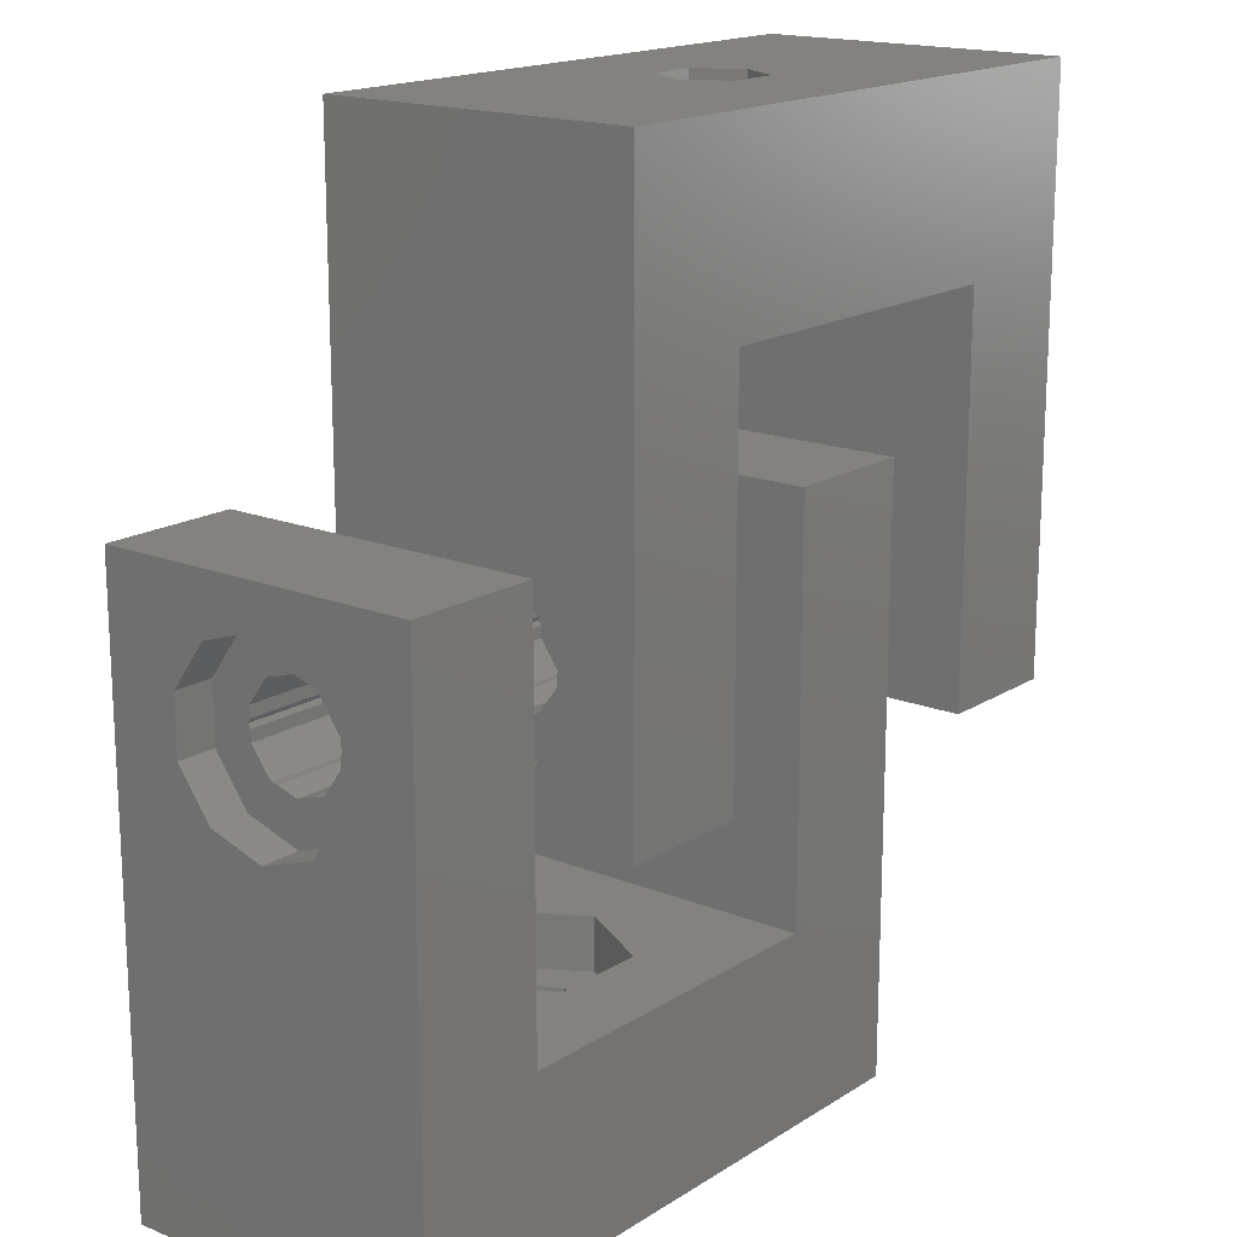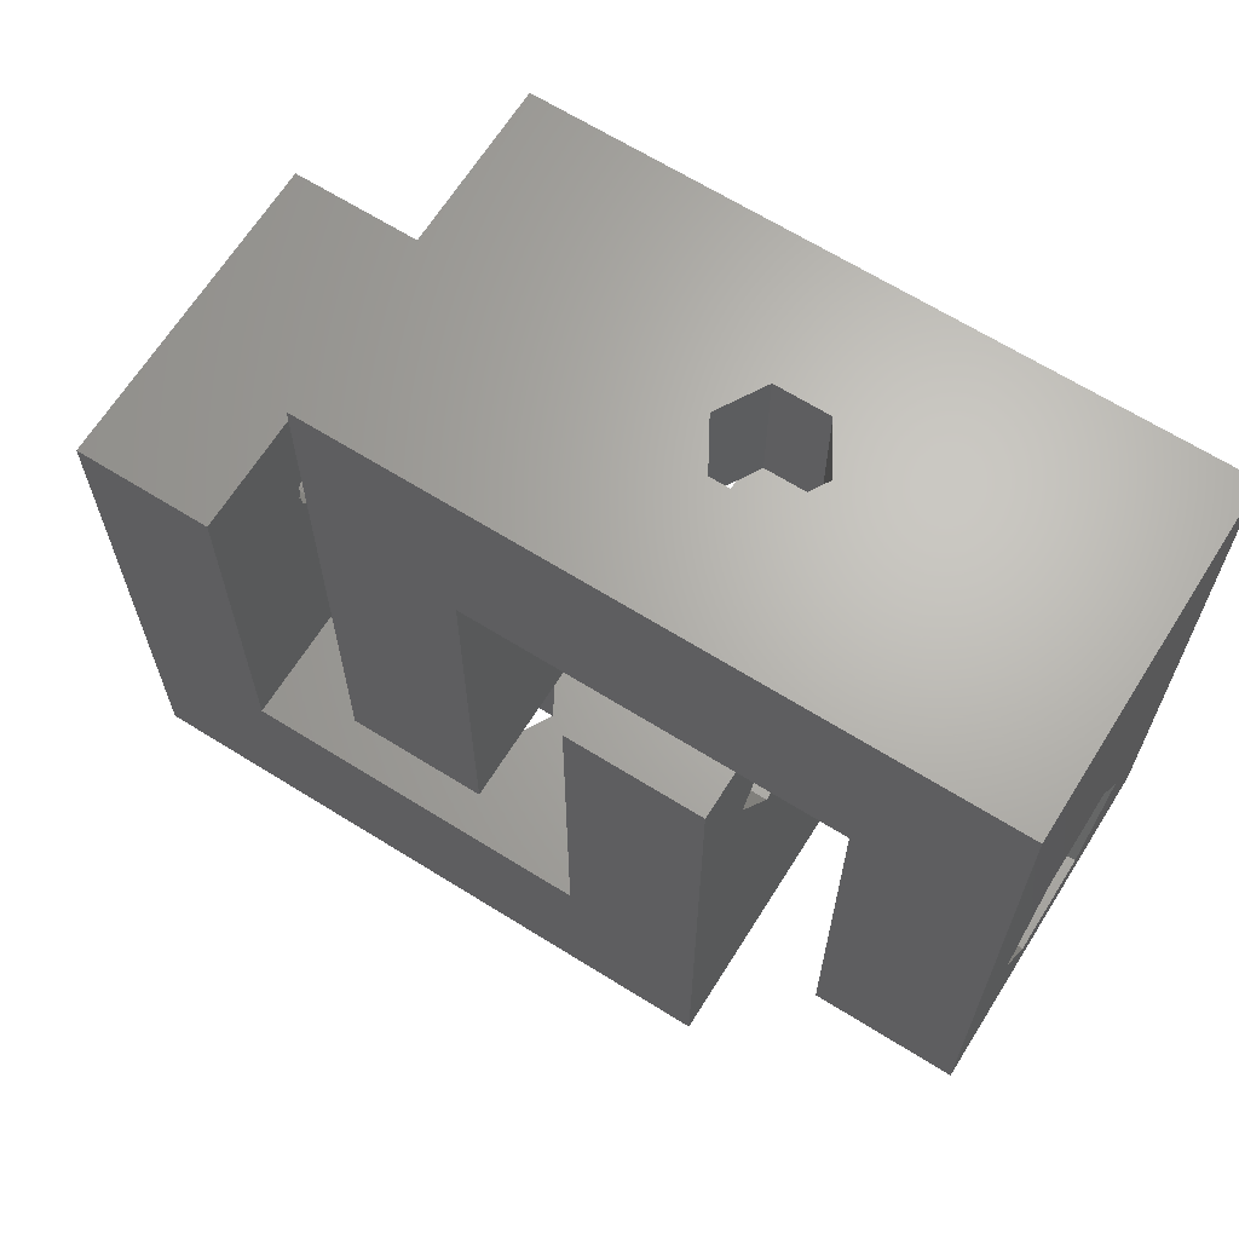
<metadata>
{"format":"stl","ext":"stl","renderer":"f3d","projection":"perspective","resolution":1024,"background":"white","views":[{"elev":17.1,"azim":128.8,"up":"+Y"},{"elev":66.0,"azim":-147.9,"up":"+Y"}]}
</metadata>
<code>
# stl→obj: 368 verts, 752 faces
v 0 -18.03 7.75
v 0 -20 4.441e-15
v 0 -20 12
v 0 2 -4.441e-16
v 0 -15 2.5
v 0 2 12
v 0 -11.97 7.75
v 0 -11.97 4.25
v 0 -15 9.5
v 0 -18.03 4.25
v 5 -20 4.441e-15
v 5 -5 1.11e-15
v 18 -20 4.441e-15
v 23 2 -4.441e-16
v 23 -20 4.441e-15
v 18 -5 1.11e-15
v 13.4 2 6
v 12.45 2 4.355
v 12.45 2 7.645
v 23 2 12
v 9.6 2 6
v 10.55 2 4.355
v 10.55 2 7.645
v 5 -5 12
v 18 -5 12
v 18 -20 12
v 23 -20 12
v 5 -20 12
v 2.5 -15 2.5
v 2.5 -11.97 4.25
v 2.5 -18.03 4.25
v 2.5 -18.03 7.75
v 2.5 -15 9.5
v 2.5 -11.97 7.75
v 5 -16.65 5.05
v 5 -14.84 4.193
v 5 -15 4.1
v 5 -15.16 4.193
v 5 -15.59 4.193
v 5 -15 7.9
v 5 -14.84 7.807
v 5 -16.54 4.883
v 5 -16.65 5.217
v 5 -16.9 6
v 5 -13.1 6
v 5 -13.35 5.217
v 5 -16.65 6.95
v 5 -16.65 6.783
v 5 -16.58 6.988
v 5 -14.41 7.807
v 5 -13.46 7.117
v 5 -16.54 7.117
v 5 -15.59 7.807
v 5 -15.16 7.807
v 5 -13.42 6.988
v 5 -13.35 6.95
v 5 -13.35 6.783
v 5 -13.35 5.05
v 5 -14.41 4.193
v 5 -13.46 4.883
v 5 -13.42 5.012
v 5 -16.58 5.012
v 9.75 -5 9.031
v 8 -5 6
v 13.25 -5 9.031
v 13.25 -5 2.969
v 9.75 -5 2.969
v 15 -5 6
v 18 -13.46 4.883
v 18 -13.46 7.117
v 18 -13.35 6.95
v 18 -13.42 6.988
v 18 -15 4.1
v 18 -14.84 4.193
v 18 -13.1 6
v 18 -13.35 5.217
v 18 -14.41 4.193
v 18 -13.35 5.05
v 18 -13.42 5.012
v 18 -13.35 6.783
v 18 -14.84 7.807
v 18 -14.41 7.807
v 18 -15.59 7.807
v 18 -15.16 7.807
v 18 -15 7.9
v 18 -16.65 6.783
v 18 -16.65 6.95
v 18 -16.54 7.117
v 18 -16.58 6.988
v 18 -16.9 6
v 18 -16.65 5.217
v 18 -16.65 5.05
v 18 -16.58 5.012
v 18 -16.54 4.883
v 18 -15.59 4.193
v 18 -15.16 4.193
v 23 -13.92 2.671
v 23 -12.17 3.943
v 23 -17.83 3.943
v 23 -16.08 2.671
v 23 -13.92 9.329
v 23 -12.17 8.057
v 23 -18.5 6
v 23 -11.5 6
v 23 -16.08 9.329
v 23 -17.83 8.057
v 10.55 -3 7.645
v 9.6 -3 6
v 10.55 -3 4.355
v 12.45 -3 7.645
v 13.4 -3 6
v 12.45 -3 4.355
v 2.5 -14.41 7.807
v 2.5 -13.46 7.117
v 2.5 -14.41 4.193
v 2.5 -15 4.1
v 2.5 -16.65 5.05
v 2.5 -16.65 6.95
v 2.5 -16.9 6
v 2.5 -16.65 6.783
v 2.5 -16.54 7.117
v 2.5 -16.58 6.988
v 2.5 -13.46 4.883
v 2.5 -15.59 4.193
v 2.5 -16.54 4.883
v 2.5 -16.65 5.217
v 2.5 -16.58 5.012
v 2.5 -15.16 4.193
v 2.5 -13.35 6.783
v 2.5 -13.1 6
v 2.5 -15.16 7.807
v 2.5 -15 7.9
v 2.5 -14.84 4.193
v 2.5 -13.42 5.012
v 2.5 -13.35 5.05
v 2.5 -13.35 5.217
v 2.5 -13.35 6.95
v 2.5 -13.42 6.988
v 2.5 -14.84 7.807
v 2.5 -15.59 7.807
v 8 -3 6
v 9.75 -3 9.031
v 9.75 -3 2.969
v 13.25 -3 2.969
v 15 -3 6
v 13.25 -3 9.031
v 21.5 -14.84 4.193
v 21.5 -14.41 4.193
v 21.5 -15 4.1
v 21.5 -15.16 4.193
v 21.5 -15.59 4.193
v 21.5 -16.54 4.883
v 21.5 -16.58 5.012
v 21.5 -16.65 5.05
v 21.5 -16.65 5.217
v 21.5 -16.9 6
v 21.5 -16.65 6.783
v 21.5 -16.65 6.95
v 21.5 -16.58 6.988
v 21.5 -16.54 7.117
v 21.5 -15.59 7.807
v 21.5 -15.16 7.807
v 21.5 -15 7.9
v 21.5 -14.84 7.807
v 21.5 -14.41 7.807
v 21.5 -13.46 7.117
v 21.5 -13.42 6.988
v 21.5 -13.35 6.95
v 21.5 -13.35 6.783
v 21.5 -13.1 6
v 21.5 -13.35 5.217
v 21.5 -13.35 5.05
v 21.5 -13.42 5.012
v 21.5 -13.46 4.883
v 21.5 -13.92 2.671
v 21.5 -12.17 3.943
v 21.5 -16.08 2.671
v 21.5 -11.5 6
v 21.5 -12.17 8.057
v 21.5 -13.92 9.329
v 21.5 -16.08 9.329
v 21.5 -17.83 8.057
v 21.5 -18.5 6
v 21.5 -17.83 3.943
v 9.5 -15 9.5
v 9.5 -32 1.102e-14
v 9.5 -32 12
v 9.5 -10 3.445e-15
v 9.5 -15 2.5
v 9.5 -11.97 4.25
v 9.5 -10 12
v 9.5 -11.97 7.75
v 9.5 -18.03 7.75
v 9.5 -18.03 4.25
v 14.5 -10 3.445e-15
v 14.5 -25 8.613e-15
v 27.5 -25 8.613e-15
v 27.5 -10 3.445e-15
v 32.5 -10 3.445e-15
v 32.5 -32 1.102e-14
v 14.5 -10 12
v 14.5 -25 12
v 32.5 -10 12
v 27.5 -10 12
v 32.5 -32 12
v 27.5 -25 12
v 20.05 -32 4.355
v 21.95 -32 4.355
v 19.1 -32 6
v 20.05 -32 7.645
v 21.95 -32 7.645
v 22.9 -32 6
v 12 -15 2.5
v 12 -11.97 4.25
v 12 -18.03 4.25
v 12 -18.03 7.75
v 12 -15 9.5
v 12 -11.97 7.75
v 32.5 -11.5 6
v 32.5 -13.92 2.671
v 32.5 -12.17 8.057
v 32.5 -16.08 2.671
v 32.5 -17.83 3.943
v 32.5 -18.5 6
v 32.5 -17.83 8.057
v 32.5 -16.08 9.329
v 32.5 -13.92 9.329
v 32.5 -12.17 3.943
v 27.5 -13.35 5.05
v 27.5 -15.59 7.807
v 27.5 -15.16 7.807
v 27.5 -15 4.1
v 27.5 -14.84 4.193
v 27.5 -14.41 4.193
v 27.5 -13.46 4.883
v 27.5 -13.35 6.783
v 27.5 -13.1 6
v 27.5 -13.35 5.217
v 27.5 -13.35 6.95
v 27.5 -13.42 6.988
v 27.5 -13.46 7.117
v 27.5 -14.41 7.807
v 27.5 -14.84 7.807
v 27.5 -15 7.9
v 27.5 -16.54 7.117
v 27.5 -16.58 6.988
v 27.5 -16.65 6.95
v 27.5 -16.65 6.783
v 27.5 -16.9 6
v 27.5 -16.65 5.217
v 27.5 -16.65 5.05
v 27.5 -16.58 5.012
v 27.5 -16.54 4.883
v 27.5 -15.16 4.193
v 27.5 -15.59 4.193
v 27.5 -13.42 5.012
v 19.25 -25 2.969
v 22.75 -25 2.969
v 17.5 -25 6
v 24.5 -25 6
v 22.75 -25 9.031
v 19.25 -25 9.031
v 14.5 -16.65 6.783
v 14.5 -15 4.1
v 14.5 -15.16 4.193
v 14.5 -15.59 4.193
v 14.5 -16.54 4.883
v 14.5 -13.35 6.95
v 14.5 -13.35 6.783
v 14.5 -16.58 5.012
v 14.5 -16.65 5.05
v 14.5 -16.65 5.217
v 14.5 -16.9 6
v 14.5 -16.65 6.95
v 14.5 -16.54 7.117
v 14.5 -14.84 7.807
v 14.5 -14.41 7.807
v 14.5 -15.59 7.807
v 14.5 -15.16 7.807
v 14.5 -16.58 6.988
v 14.5 -15 7.9
v 14.5 -13.42 6.988
v 14.5 -13.46 7.117
v 14.5 -13.1 6
v 14.5 -14.41 4.193
v 14.5 -14.84 4.193
v 14.5 -13.35 5.217
v 14.5 -13.35 5.05
v 14.5 -13.42 5.012
v 14.5 -13.46 4.883
v 21.95 -27 4.355
v 20.05 -27 4.355
v 19.1 -27 6
v 22.9 -27 6
v 21.95 -27 7.645
v 20.05 -27 7.645
v 12 -15.59 4.193
v 12 -16.54 4.883
v 12 -15.59 7.807
v 12 -15 7.9
v 12 -13.35 6.95
v 12 -13.35 5.05
v 12 -13.1 6
v 12 -13.35 5.217
v 12 -13.46 4.883
v 12 -13.42 5.012
v 12 -16.54 7.117
v 12 -14.41 7.807
v 12 -13.46 7.117
v 12 -13.35 6.783
v 12 -13.42 6.988
v 12 -14.84 7.807
v 12 -16.65 5.217
v 12 -16.9 6
v 12 -14.84 4.193
v 12 -15 4.1
v 12 -15.16 7.807
v 12 -16.58 6.988
v 12 -16.65 6.95
v 12 -16.65 6.783
v 12 -16.65 5.05
v 12 -16.58 5.012
v 12 -15.16 4.193
v 12 -14.41 4.193
v 31 -13.92 2.671
v 31 -16.08 2.671
v 31 -12.17 3.943
v 31 -11.5 6
v 31 -12.17 8.057
v 31 -13.92 9.329
v 31 -16.08 9.329
v 31 -17.83 8.057
v 31 -18.5 6
v 31 -17.83 3.943
v 31 -14.84 4.193
v 31 -14.41 4.193
v 31 -15 4.1
v 31 -15.16 4.193
v 31 -15.59 4.193
v 31 -16.54 4.883
v 31 -16.58 5.012
v 31 -16.65 5.05
v 31 -16.65 5.217
v 31 -16.9 6
v 31 -16.65 6.783
v 31 -16.65 6.95
v 31 -16.58 6.988
v 31 -16.54 7.117
v 31 -15.59 7.807
v 31 -15.16 7.807
v 31 -15 7.9
v 31 -14.84 7.807
v 31 -14.41 7.807
v 31 -13.46 7.117
v 31 -13.42 6.988
v 31 -13.35 6.95
v 31 -13.35 6.783
v 31 -13.1 6
v 31 -13.35 5.217
v 31 -13.35 5.05
v 31 -13.42 5.012
v 31 -13.46 4.883
v 17.5 -27 6
v 19.25 -27 2.969
v 22.75 -27 2.969
v 19.25 -27 9.031
v 22.75 -27 9.031
v 24.5 -27 6
f 1 2 3
f 4 2 5
f 4 5 6
f 7 6 8
f 5 8 6
f 6 7 9
f 6 9 3
f 10 2 1
f 5 2 10
f 1 3 9
f 11 2 12
f 13 14 15
f 16 14 13
f 4 14 12
f 4 12 2
f 12 14 16
f 17 14 18
f 19 6 20
f 4 6 21
f 4 21 22
f 4 22 14
f 22 18 14
f 14 17 20
f 23 6 19
f 17 19 20
f 21 6 23
f 24 6 3
f 24 25 20
f 20 6 24
f 26 20 25
f 27 20 26
f 28 24 3
f 3 2 11
f 28 3 11
f 29 30 8
f 5 29 8
f 10 31 29
f 5 10 29
f 32 31 1
f 1 31 10
f 33 32 9
f 9 32 1
f 33 9 34
f 34 9 7
f 30 34 7
f 8 30 7
f 35 28 11
f 36 37 11
f 37 38 11
f 38 39 11
f 40 41 24
f 39 42 11
f 35 43 28
f 42 35 11
f 44 28 43
f 45 46 24
f 47 28 48
f 49 28 47
f 50 51 24
f 52 28 49
f 53 28 52
f 24 28 53
f 40 53 54
f 41 50 24
f 24 53 40
f 24 51 55
f 24 55 56
f 24 56 57
f 24 57 45
f 12 24 46
f 12 46 58
f 59 36 11
f 12 60 11
f 12 58 60
f 60 59 11
f 61 60 58
f 62 35 42
f 44 48 28
f 63 25 24
f 12 64 24
f 65 25 63
f 66 67 16
f 68 25 65
f 16 25 68
f 68 66 16
f 12 67 64
f 12 16 67
f 64 63 24
f 69 25 16
f 70 71 72
f 73 74 13
f 75 25 76
f 13 77 16
f 78 25 69
f 77 69 16
f 79 78 69
f 76 25 78
f 80 25 75
f 71 25 80
f 70 25 71
f 26 25 70
f 81 26 82
f 26 70 82
f 83 26 84
f 26 81 85
f 26 85 84
f 86 26 87
f 26 83 88
f 26 88 89
f 26 89 87
f 26 86 13
f 86 90 13
f 90 91 13
f 91 92 13
f 92 93 13
f 93 94 13
f 94 95 13
f 95 96 13
f 96 73 13
f 77 13 74
f 26 13 15
f 27 26 15
f 97 14 20
f 98 97 20
f 15 14 97
f 99 15 100
f 101 102 20
f 103 15 99
f 27 15 103
f 104 98 20
f 27 105 20
f 27 106 105
f 105 101 20
f 102 104 20
f 103 106 27
f 97 100 15
f 21 23 107
f 108 21 107
f 109 22 21
f 108 109 21
f 19 110 23
f 23 110 107
f 17 111 19
f 19 111 110
f 17 18 111
f 111 18 112
f 112 18 22
f 109 112 22
f 113 33 114
f 115 30 116
f 117 29 31
f 118 31 32
f 119 31 120
f 121 122 32
f 122 118 32
f 123 30 115
f 124 29 125
f 119 126 31
f 125 29 117
f 126 117 31
f 127 125 117
f 128 29 124
f 116 29 128
f 30 29 116
f 129 30 130
f 131 33 132
f 133 115 116
f 134 30 123
f 135 30 134
f 136 30 135
f 130 30 136
f 34 30 129
f 34 129 137
f 34 137 33
f 137 138 114
f 137 114 33
f 139 33 113
f 132 33 139
f 140 33 131
f 121 33 140
f 33 121 32
f 120 31 118
f 37 36 133
f 116 37 133
f 38 37 116
f 128 38 116
f 36 59 115
f 133 36 115
f 59 60 123
f 115 59 123
f 123 60 61
f 134 123 61
f 61 58 135
f 134 61 135
f 135 58 46
f 136 135 46
f 136 46 45
f 130 136 45
f 130 45 57
f 129 130 57
f 129 57 56
f 137 129 56
f 56 55 137
f 137 55 138
f 138 55 51
f 114 138 51
f 51 50 114
f 114 50 113
f 50 41 113
f 113 41 139
f 41 40 139
f 139 40 132
f 40 54 132
f 132 54 131
f 54 53 131
f 131 53 140
f 53 52 140
f 140 52 121
f 49 122 52
f 52 122 121
f 49 47 122
f 122 47 118
f 48 120 47
f 47 120 118
f 44 119 48
f 48 119 120
f 43 126 44
f 44 126 119
f 35 117 43
f 43 117 126
f 35 62 127
f 117 35 127
f 42 125 62
f 62 125 127
f 42 39 124
f 125 42 124
f 39 38 128
f 124 39 128
f 141 142 63
f 64 141 63
f 67 143 141
f 64 67 141
f 66 144 143
f 67 66 143
f 145 144 68
f 68 144 66
f 145 68 146
f 146 68 65
f 146 65 142
f 142 65 63
f 74 147 148
f 77 74 148
f 149 147 74
f 73 149 74
f 96 150 149
f 73 96 149
f 95 151 150
f 96 95 150
f 94 152 151
f 95 94 151
f 153 152 93
f 93 152 94
f 92 154 153
f 93 92 153
f 155 154 91
f 91 154 92
f 156 155 90
f 90 155 91
f 157 156 86
f 86 156 90
f 158 157 87
f 87 157 86
f 159 158 89
f 89 158 87
f 160 159 88
f 88 159 89
f 161 160 83
f 83 160 88
f 161 83 162
f 162 83 84
f 163 162 85
f 85 162 84
f 163 85 164
f 164 85 81
f 164 81 165
f 165 81 82
f 165 82 166
f 166 82 70
f 167 166 70
f 72 167 70
f 167 72 168
f 168 72 71
f 169 168 71
f 80 169 71
f 170 169 80
f 75 170 80
f 171 170 75
f 76 171 75
f 172 171 76
f 78 172 76
f 173 172 78
f 79 173 78
f 174 173 79
f 69 174 79
f 148 174 69
f 77 148 69
f 175 97 98
f 176 175 98
f 177 100 97
f 175 177 97
f 176 98 104
f 178 176 104
f 104 102 179
f 178 104 179
f 101 180 102
f 102 180 179
f 105 181 101
f 101 181 180
f 106 182 105
f 105 182 181
f 103 183 106
f 106 183 182
f 103 99 183
f 183 99 184
f 184 99 100
f 177 184 100
f 112 144 145
f 111 112 145
f 141 108 142
f 141 143 108
f 142 107 146
f 146 110 145
f 110 111 145
f 143 144 112
f 112 109 143
f 107 110 146
f 108 107 142
f 109 108 143
f 179 180 181
f 163 179 182
f 182 179 181
f 162 163 161
f 176 179 175
f 178 179 176
f 149 150 177
f 172 179 171
f 174 148 177
f 175 179 172
f 148 147 177
f 175 174 177
f 175 173 174
f 147 149 177
f 177 150 184
f 150 151 184
f 151 152 184
f 184 153 183
f 153 154 183
f 166 167 179
f 154 155 183
f 155 156 183
f 183 157 182
f 157 158 182
f 158 159 182
f 159 160 182
f 160 161 182
f 163 164 179
f 161 163 182
f 165 179 164
f 169 170 179
f 156 157 183
f 168 179 167
f 169 179 168
f 171 179 170
f 172 173 175
f 152 153 184
f 165 166 179
f 185 186 187
f 188 186 189
f 188 189 190
f 188 190 191
f 190 192 191
f 193 186 185
f 191 185 187
f 194 186 193
f 189 186 194
f 185 191 192
f 188 195 186
f 186 195 196
f 186 196 197
f 197 198 199
f 197 199 200
f 197 200 186
f 188 191 195
f 195 191 201
f 201 191 187
f 202 201 187
f 203 204 205
f 204 206 205
f 205 202 187
f 206 202 205
f 207 186 200
f 208 207 200
f 187 186 207
f 187 207 209
f 205 187 210
f 205 211 200
f 205 210 211
f 211 212 200
f 209 210 187
f 212 208 200
f 213 214 190
f 189 213 190
f 194 215 213
f 189 194 213
f 216 215 193
f 193 215 194
f 217 216 185
f 185 216 193
f 217 185 218
f 218 185 192
f 214 218 192
f 190 214 192
f 219 199 203
f 200 199 220
f 221 219 203
f 200 220 222
f 200 222 223
f 200 223 224
f 205 200 225
f 205 226 203
f 205 225 226
f 226 227 203
f 228 199 219
f 220 199 228
f 224 225 200
f 227 221 203
f 198 204 199
f 199 204 203
f 229 204 198
f 230 204 231
f 232 233 198
f 233 234 198
f 234 235 198
f 236 204 237
f 238 204 229
f 235 229 198
f 237 204 238
f 239 204 236
f 240 204 239
f 241 204 240
f 242 204 241
f 243 204 242
f 244 204 243
f 231 204 244
f 206 204 230
f 206 230 245
f 206 245 197
f 245 246 247
f 245 247 197
f 248 197 247
f 249 197 248
f 250 197 249
f 251 197 250
f 252 197 251
f 253 197 252
f 232 197 254
f 197 253 255
f 197 255 254
f 197 232 198
f 229 235 256
f 257 197 196
f 258 197 257
f 259 257 196
f 206 197 260
f 206 260 261
f 206 261 202
f 262 202 261
f 259 202 262
f 202 259 196
f 260 197 258
f 263 202 196
f 195 264 196
f 264 265 196
f 265 266 196
f 266 267 196
f 268 269 201
f 267 270 196
f 270 271 196
f 271 272 196
f 272 273 196
f 274 202 263
f 275 202 274
f 276 277 201
f 278 279 201
f 201 202 275
f 201 275 278
f 280 275 274
f 281 201 279
f 276 201 281
f 282 201 283
f 268 201 282
f 269 284 201
f 285 286 264
f 195 201 284
f 195 284 287
f 195 287 288
f 195 288 289
f 195 289 290
f 195 285 264
f 195 290 285
f 273 263 196
f 277 283 201
f 207 208 291
f 292 207 291
f 209 207 292
f 293 209 292
f 212 294 208
f 208 294 291
f 212 211 294
f 294 211 295
f 211 210 295
f 295 210 296
f 296 210 209
f 293 296 209
f 297 213 298
f 299 216 300
f 301 217 218
f 302 218 214
f 303 218 304
f 305 306 214
f 306 302 214
f 307 216 299
f 308 217 309
f 303 310 218
f 309 217 301
f 310 301 218
f 311 309 301
f 312 217 308
f 300 217 312
f 216 217 300
f 313 216 314
f 315 213 316
f 317 299 300
f 318 216 307
f 319 216 318
f 320 216 319
f 314 216 320
f 215 216 313
f 215 313 321
f 215 321 213
f 321 322 298
f 321 298 213
f 323 213 297
f 316 213 323
f 324 213 315
f 305 213 324
f 213 305 214
f 304 218 302
f 222 220 325
f 326 222 325
f 220 228 327
f 325 220 327
f 228 219 328
f 327 228 328
f 328 219 221
f 329 328 221
f 221 227 329
f 329 227 330
f 227 226 330
f 330 226 331
f 226 225 331
f 331 225 332
f 225 224 332
f 332 224 333
f 223 334 224
f 224 334 333
f 223 222 326
f 334 223 326
f 233 335 336
f 234 233 336
f 337 335 233
f 232 337 233
f 254 338 337
f 232 254 337
f 255 339 338
f 254 255 338
f 253 340 339
f 255 253 339
f 341 340 252
f 252 340 253
f 251 342 341
f 252 251 341
f 343 342 250
f 250 342 251
f 344 343 249
f 249 343 250
f 345 344 248
f 248 344 249
f 346 345 247
f 247 345 248
f 347 346 246
f 246 346 247
f 348 347 245
f 245 347 246
f 349 348 230
f 230 348 245
f 349 230 350
f 350 230 231
f 351 350 244
f 244 350 231
f 351 244 352
f 352 244 243
f 352 243 353
f 353 243 242
f 353 242 354
f 354 242 241
f 355 354 241
f 240 355 241
f 355 240 356
f 356 240 239
f 357 356 239
f 236 357 239
f 358 357 236
f 237 358 236
f 359 358 237
f 238 359 237
f 360 359 238
f 229 360 238
f 361 360 229
f 256 361 229
f 362 361 256
f 235 362 256
f 336 362 235
f 234 336 235
f 363 364 257
f 259 363 257
f 364 365 258
f 257 364 258
f 262 366 363
f 259 262 363
f 367 366 261
f 261 366 262
f 368 367 260
f 260 367 261
f 368 260 365
f 365 260 258
f 316 264 286
f 315 316 286
f 323 265 264
f 316 323 264
f 315 286 285
f 324 315 285
f 324 285 290
f 305 324 290
f 290 289 306
f 305 290 306
f 306 289 288
f 302 306 288
f 288 287 304
f 302 288 304
f 287 284 303
f 304 287 303
f 284 269 310
f 303 284 310
f 269 268 301
f 310 269 301
f 282 311 268
f 268 311 301
f 282 283 309
f 311 282 309
f 277 308 283
f 283 308 309
f 276 312 277
f 277 312 308
f 281 300 276
f 276 300 312
f 279 317 281
f 281 317 300
f 278 299 279
f 279 299 317
f 275 307 278
f 278 307 299
f 275 280 307
f 307 280 318
f 274 319 280
f 280 319 318
f 274 263 319
f 319 263 320
f 263 273 320
f 320 273 314
f 273 272 314
f 314 272 313
f 272 271 313
f 313 271 321
f 321 271 270
f 322 321 270
f 270 267 322
f 322 267 298
f 298 267 266
f 297 298 266
f 297 266 265
f 323 297 265
f 296 366 295
f 291 368 365
f 292 365 364
f 293 364 363
f 291 365 292
f 294 368 291
f 295 368 294
f 367 368 295
f 367 295 366
f 293 366 296
f 366 293 363
f 292 364 293
f 334 326 325
f 337 334 327
f 327 334 325
f 335 337 336
f 332 334 331
f 333 334 332
f 351 352 330
f 346 334 345
f 348 349 330
f 331 334 346
f 349 350 330
f 331 348 330
f 331 347 348
f 350 351 330
f 330 352 329
f 352 353 329
f 353 354 329
f 329 355 328
f 355 356 328
f 340 341 334
f 356 357 328
f 357 358 328
f 328 359 327
f 359 360 327
f 360 361 327
f 361 362 327
f 362 336 327
f 337 338 334
f 336 337 327
f 339 334 338
f 343 344 334
f 358 359 328
f 342 334 341
f 343 334 342
f 345 334 344
f 346 347 331
f 354 355 329
f 339 340 334

</code>
